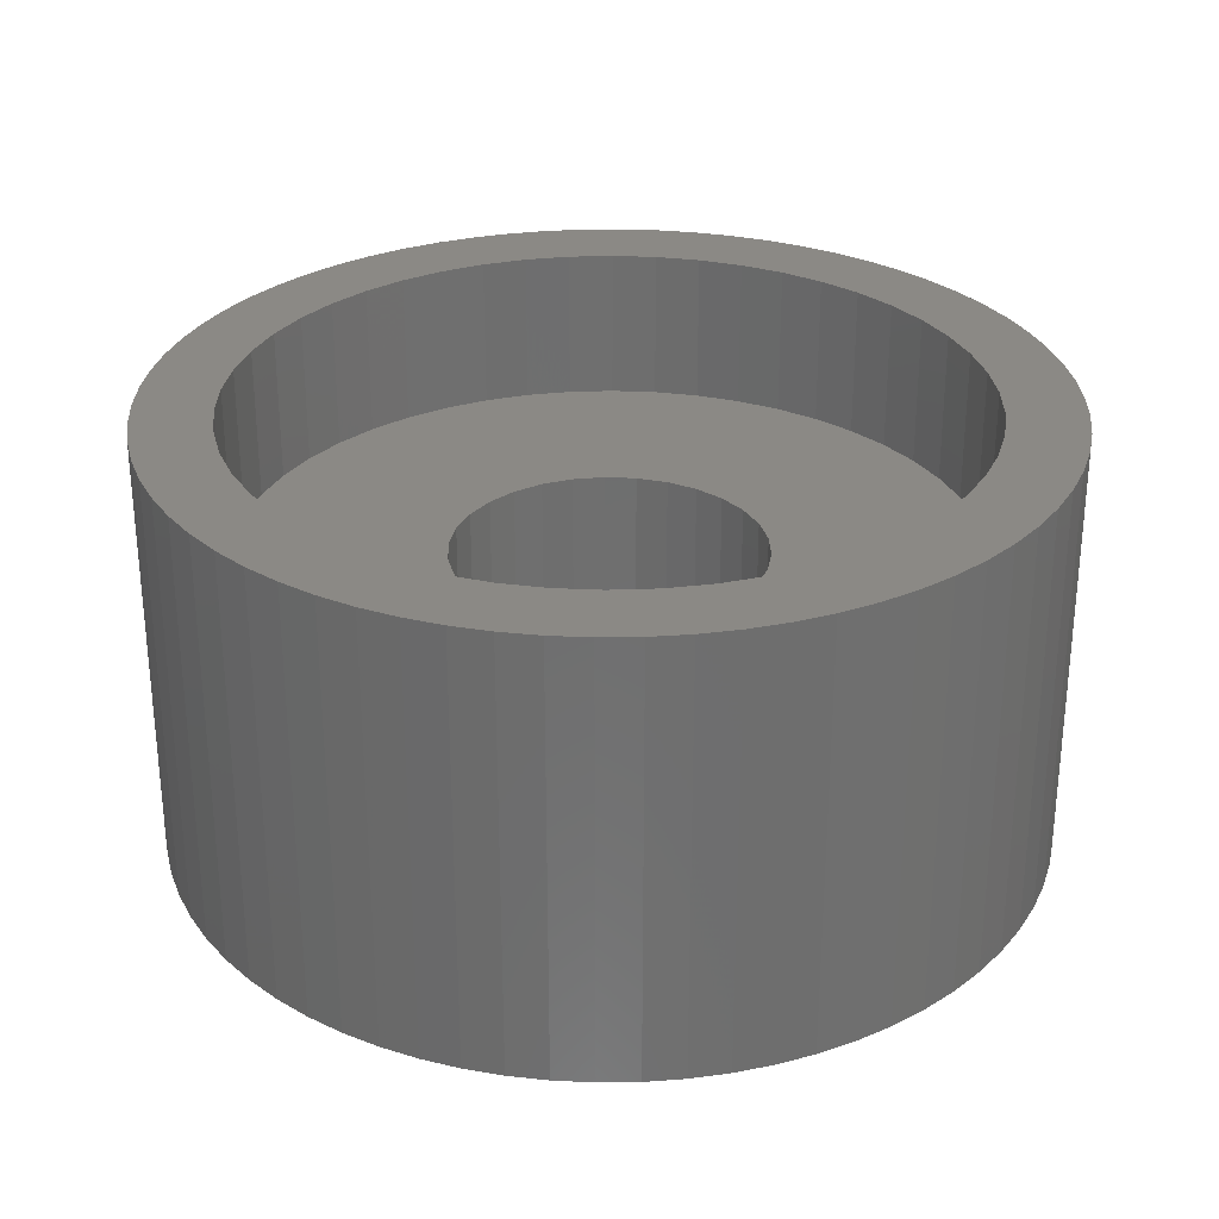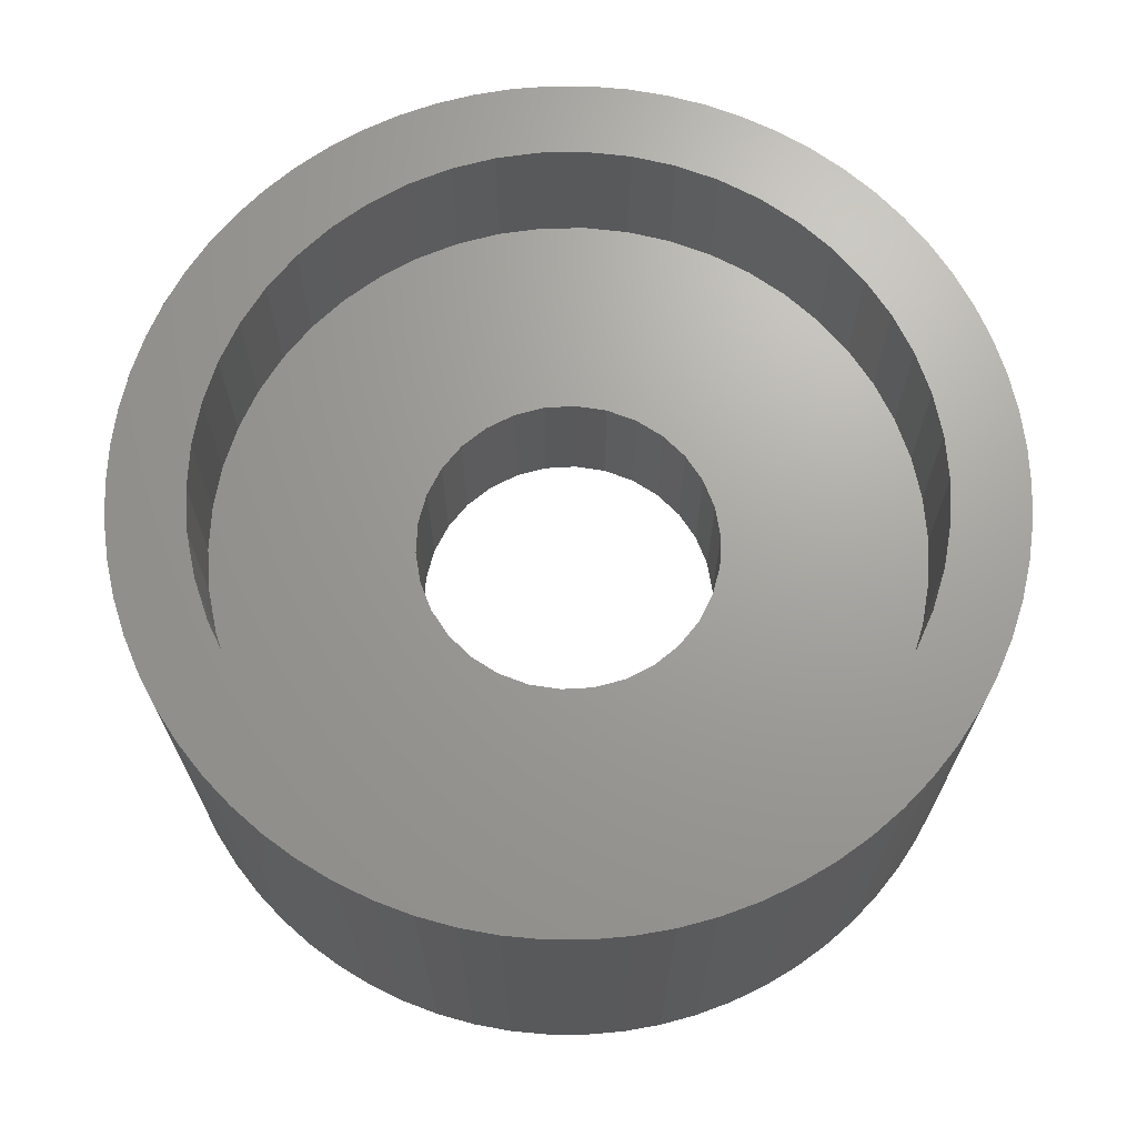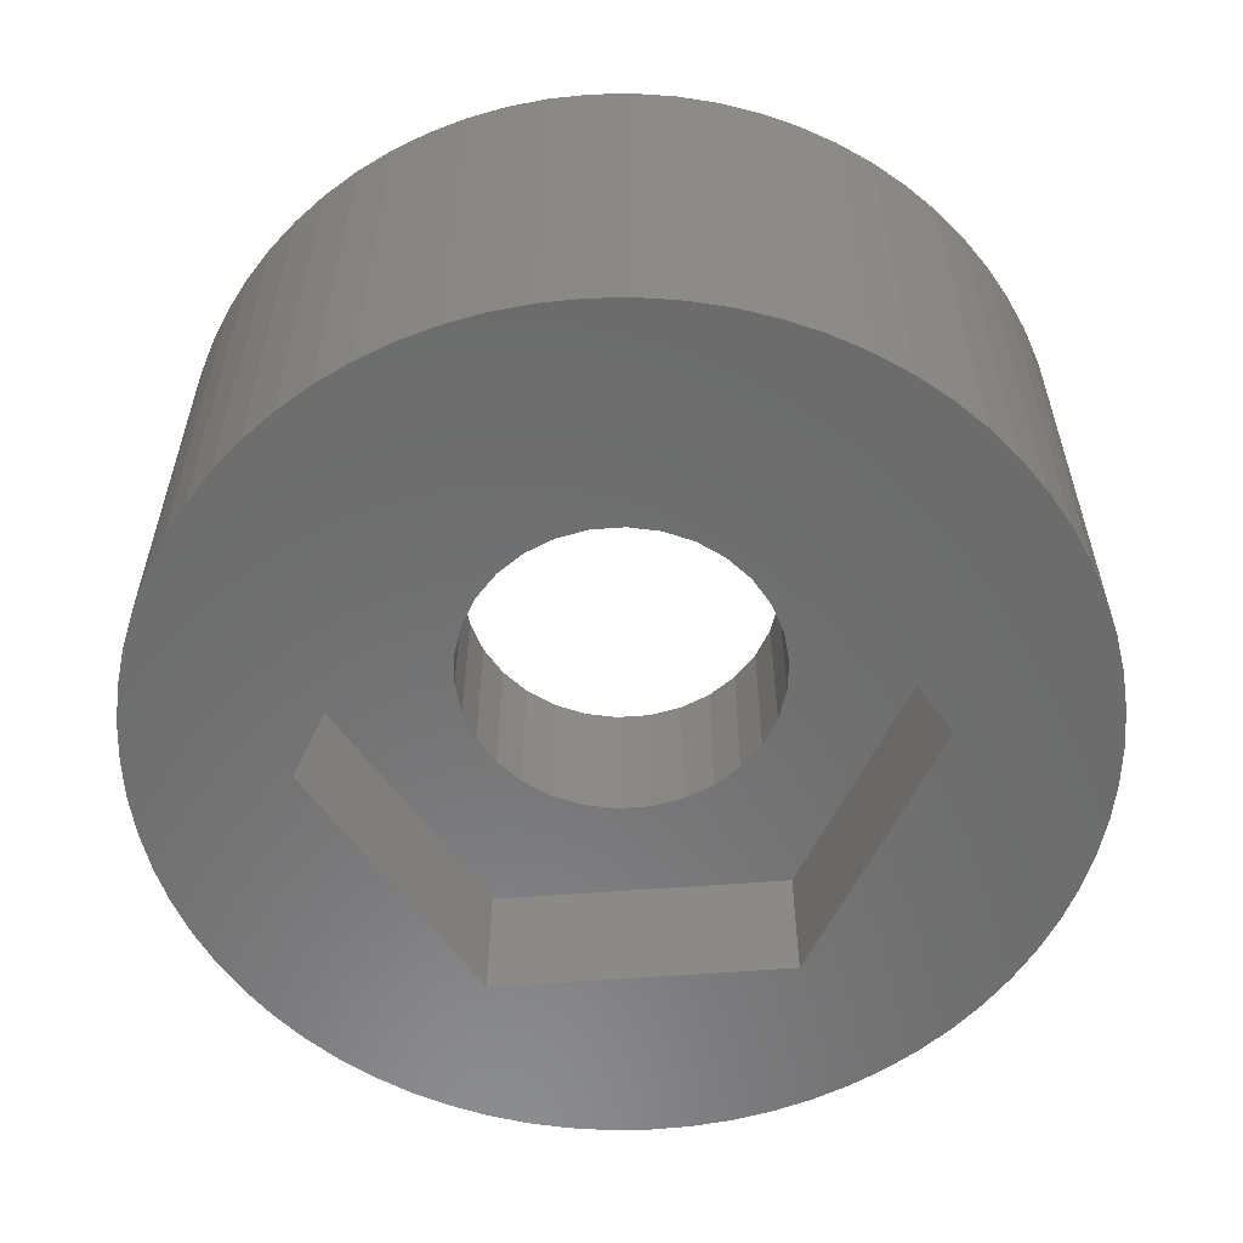
<metadata>
{"format":"stl","ext":"stl","renderer":"f3d","projection":"perspective","resolution":1024,"background":"white","views":[{"elev":29.1,"azim":40.1,"up":"+Z"},{"elev":68.5,"azim":92.8,"up":"+Z"},{"elev":-57.9,"azim":124.5,"up":"+Z"}]}
</metadata>
<code>
# stl→obj: 312 verts, 624 faces
v -0.1829 -1.74 -1
v -0.1829 -1.74 0.75
v 0.1829 -1.74 -1
v 0.1829 -1.74 0.75
v 0.259 -4.117 0.75
v -0.1829 1.74 -1
v 0.1829 1.74 -1
v 0.1829 1.74 0.75
v -0.1829 1.74 0.75
v 1.65 2.858 -1
v -0.2243 -4.995 -2.5
v 0.2243 -4.995 -2.5
v 0.2243 -4.995 2.5
v -0.2243 -4.995 2.5
v 1.65 -2.858 -2.5
v -0.2243 4.995 -2.5
v -0.2243 4.995 2.5
v 0.2243 4.995 -2.5
v 0.2243 4.995 2.5
v 0.259 4.117 2.5
v -0.259 -4.117 0.75
v -0.259 -4.117 2.5
v 0.259 -4.117 2.5
v -0.259 4.117 0.75
v 0.259 4.117 0.75
v -0.259 4.117 2.5
v -0.5408 -1.664 -1
v -0.5408 -1.664 0.75
v -0.5408 1.664 -1
v -0.5408 1.664 0.75
v -0.6712 -4.955 -2.5
v -0.6712 -4.955 2.5
v -0.6712 4.955 -2.5
v -0.6712 4.955 2.5
v -0.7729 -4.052 0.75
v -0.7729 -4.052 2.5
v -0.7729 4.052 0.75
v -0.7729 4.052 2.5
v -0.875 -1.516 -1
v -0.875 -1.516 0.75
v -0.875 1.516 -1
v -0.875 1.516 0.75
v -1.113 -4.875 -2.5
v -1.113 -4.875 2.5
v -1.113 4.875 -2.5
v -1.113 4.875 2.5
v -1.171 -1.301 -1
v -1.171 -1.301 0.75
v -1.171 1.301 -1
v -1.171 1.301 0.75
v -1.275 -3.923 0.75
v -1.275 -3.923 2.5
v -1.275 3.923 0.75
v -1.275 3.923 2.5
v -1.416 -1.029 -1
v -1.416 -1.029 0.75
v -1.416 1.029 -1
v -1.416 1.029 0.75
v -1.545 -4.755 -2.5
v -1.545 -4.755 2.5
v -1.545 4.755 -2.5
v -1.545 4.755 2.5
v -1.599 -0.7118 -1
v -1.599 -0.7118 0.75
v -1.599 0.7118 -1
v -1.599 0.7118 0.75
v -1.65 -2.858 -1
v 1.65 -2.858 -1
v -1.65 -2.858 -2.5
v -1.65 2.858 -1
v -1.65 2.858 -2.5
v 0.6712 4.955 -2.5
v 1.113 4.875 -2.5
v 1.545 4.755 -2.5
v 1.965 4.598 -2.5
v 1.65 2.858 -2.5
v -1.712 -0.3638 -1
v -1.712 -0.3638 0.75
v -1.712 0.3638 -1
v -1.712 0.3638 0.75
v -1.75 0 -1
v -1.75 0 0.75
v -1.756 -3.732 0.75
v -1.756 3.732 0.75
v -1.756 -3.732 2.5
v -1.756 3.732 2.5
v -1.965 -4.598 -2.5
v -1.965 -4.598 2.5
v -1.965 4.598 -2.5
v -1.965 4.598 2.5
v -2.21 -3.483 0.75
v -2.21 3.483 0.75
v -2.21 -3.483 2.5
v -2.21 3.483 2.5
v -2.369 -4.403 -2.5
v -2.369 -4.403 2.5
v -2.369 4.403 -2.5
v -2.369 4.403 2.5
v -2.629 -3.178 0.75
v -2.629 3.178 0.75
v -2.629 -3.178 2.5
v -2.629 3.178 2.5
v -2.754 -4.173 -2.5
v -2.754 -4.173 2.5
v -2.754 4.173 -2.5
v -2.754 4.173 2.5
v -3.007 -2.824 0.75
v -3.007 2.824 0.75
v -3.007 -2.824 2.5
v -3.007 2.824 2.5
v -3.117 -3.909 -2.5
v -3.117 -3.909 2.5
v -3.117 3.909 -2.5
v -3.117 3.909 2.5
v -3.3 0 -1
v -3.3 0 -2.5
v -3.337 -2.425 0.75
v -3.337 2.425 0.75
v -3.337 -2.425 2.5
v -3.337 2.425 2.5
v -3.455 -3.614 -2.5
v -3.455 -3.614 2.5
v -3.455 3.614 -2.5
v -3.455 3.614 2.5
v -3.615 -1.987 0.75
v -3.615 1.987 0.75
v -3.615 -1.987 2.5
v -3.615 1.987 2.5
v -3.765 -3.29 -2.5
v -3.765 -3.29 2.5
v -3.765 3.29 -2.5
v -3.765 3.29 2.5
v -3.835 -1.519 0.75
v -3.835 1.519 0.75
v -3.835 -1.519 2.5
v -3.835 1.519 2.5
v -3.995 -1.026 0.75
v -3.995 1.026 0.75
v -3.995 -1.026 2.5
v -3.995 1.026 2.5
v -4.045 -2.939 -2.5
v -4.045 -2.939 2.5
v -4.045 2.939 -2.5
v -4.045 2.939 2.5
v -4.092 -0.517 0.75
v -4.092 0.517 0.75
v -4.092 -0.517 2.5
v -4.092 0.517 2.5
v -4.125 0 0.75
v -4.125 0 2.5
v -4.292 -2.564 -2.5
v -4.292 -2.564 2.5
v -4.292 2.564 -2.5
v -4.292 2.564 2.5
v -4.505 -2.169 -2.5
v -4.505 -2.169 2.5
v -4.505 2.169 -2.5
v -4.505 2.169 2.5
v -4.681 -1.757 -2.5
v -4.681 -1.757 2.5
v -4.681 1.757 -2.5
v -4.681 1.757 2.5
v -4.82 -1.33 -2.5
v -4.82 -1.33 2.5
v -4.82 1.33 -2.5
v -4.82 1.33 2.5
v -4.92 -0.8928 -2.5
v -4.92 -0.8928 2.5
v -4.92 0.8928 -2.5
v -4.92 0.8928 2.5
v -4.98 -0.4482 -2.5
v -4.98 -0.4482 2.5
v -4.98 0.4482 -2.5
v -4.98 0.4482 2.5
v -5 0 -2.5
v -5 0 2.5
v 0.5408 -1.664 -1
v 0.7729 -4.052 0.75
v 0.5408 -1.664 0.75
v 0.5408 1.664 -1
v 0.5408 1.664 0.75
v 0.6712 -4.955 -2.5
v 0.6712 -4.955 2.5
v 0.7729 4.052 2.5
v 0.6712 4.955 2.5
v 0.7729 -4.052 2.5
v 0.7729 4.052 0.75
v 0.875 -1.516 -1
v 0.875 -1.516 0.75
v 0.875 1.516 -1
v 0.875 1.516 0.75
v 1.113 -4.875 -2.5
v 1.113 -4.875 2.5
v 1.113 4.875 2.5
v 1.275 -3.923 0.75
v 1.545 -4.755 2.5
v 1.275 -3.923 2.5
v 1.275 3.923 0.75
v 1.275 3.923 2.5
v 1.171 -1.301 -1
v 1.171 -1.301 0.75
v 1.171 1.301 -1
v 1.171 1.301 0.75
v 1.545 -4.755 -2.5
v 1.545 4.755 2.5
v 1.416 -1.029 -1
v 1.416 -1.029 0.75
v 1.416 1.029 -1
v 1.416 1.029 0.75
v 1.756 -3.732 0.75
v 1.965 -4.598 2.5
v 1.756 -3.732 2.5
v 1.756 3.732 0.75
v 1.756 3.732 2.5
v 1.599 -0.7118 -1
v 1.599 -0.7118 0.75
v 1.599 0.7118 -1
v 1.599 0.7118 0.75
v 1.965 -4.598 -2.5
v 1.965 4.598 2.5
v 1.712 -0.3638 -1
v 1.712 -0.3638 0.75
v 3.3 0 -1
v 1.712 0.3638 -1
v 1.712 0.3638 0.75
v 3.3 0 -2.5
v 2.369 4.403 -2.5
v 2.754 4.173 -2.5
v 3.117 3.909 -2.5
v 3.455 3.614 -2.5
v 1.75 0 -1
v 1.75 0 0.75
v 2.21 -3.483 0.75
v 2.21 3.483 0.75
v 2.369 -4.403 2.5
v 2.21 -3.483 2.5
v 2.21 3.483 2.5
v 2.369 -4.403 -2.5
v 2.369 4.403 2.5
v 2.629 -3.178 0.75
v 2.629 3.178 0.75
v 2.754 -4.173 2.5
v 2.629 -3.178 2.5
v 2.629 3.178 2.5
v 2.754 -4.173 -2.5
v 2.754 4.173 2.5
v 3.007 -2.824 0.75
v 3.007 2.824 0.75
v 3.117 -3.909 2.5
v 3.007 -2.824 2.5
v 3.007 2.824 2.5
v 3.117 -3.909 -2.5
v 3.117 3.909 2.5
v 3.337 -2.425 0.75
v 3.337 2.425 0.75
v 3.455 -3.614 2.5
v 3.337 -2.425 2.5
v 3.337 2.425 2.5
v 3.455 -3.614 -2.5
v 3.455 3.614 2.5
v 3.615 -1.987 0.75
v 3.615 1.987 0.75
v 3.765 -3.29 2.5
v 3.615 -1.987 2.5
v 3.615 1.987 2.5
v 3.765 3.29 -2.5
v 3.765 -3.29 -2.5
v 3.765 3.29 2.5
v 3.835 -1.519 0.75
v 3.835 1.519 0.75
v 4.045 -2.939 2.5
v 3.835 -1.519 2.5
v 3.835 1.519 2.5
v 4.045 2.939 -2.5
v 4.045 -2.939 -2.5
v 4.045 2.939 2.5
v 3.995 1.026 2.5
v 3.995 -1.026 0.75
v 3.995 1.026 0.75
v 3.995 -1.026 2.5
v 4.092 -0.517 0.75
v 4.092 0.517 0.75
v 4.292 -2.564 2.5
v 4.092 -0.517 2.5
v 4.092 0.517 2.5
v 4.292 2.564 -2.5
v 4.292 -2.564 -2.5
v 4.292 2.564 2.5
v 4.125 0 0.75
v 4.125 0 2.5
v 4.505 2.169 -2.5
v 4.505 -2.169 -2.5
v 4.505 -2.169 2.5
v 4.505 2.169 2.5
v 4.681 1.757 -2.5
v 4.681 -1.757 -2.5
v 4.681 -1.757 2.5
v 4.681 1.757 2.5
v 4.82 1.33 -2.5
v 4.82 -1.33 -2.5
v 4.82 -1.33 2.5
v 4.82 1.33 2.5
v 4.92 0.8928 -2.5
v 4.92 -0.8928 -2.5
v 4.92 -0.8928 2.5
v 4.92 0.8928 2.5
v 4.98 0.4482 -2.5
v 4.98 -0.4482 -2.5
v 4.98 -0.4482 2.5
v 4.98 0.4482 2.5
v 5 0 -2.5
v 5 0 2.5
f 1 2 3
f 2 4 3
f 2 5 4
f 6 7 8
f 6 8 9
f 6 10 7
f 11 12 13
f 11 13 14
f 11 15 12
f 16 17 18
f 17 19 18
f 17 20 19
f 21 22 5
f 21 5 2
f 22 14 13
f 22 13 23
f 22 23 5
f 24 9 8
f 24 8 25
f 24 25 20
f 24 20 26
f 26 20 17
f 27 28 1
f 28 2 1
f 28 21 2
f 29 6 9
f 29 9 30
f 31 11 14
f 31 14 32
f 31 15 11
f 33 34 16
f 34 17 16
f 34 26 17
f 35 21 28
f 35 36 21
f 36 14 22
f 36 22 21
f 36 32 14
f 37 9 24
f 37 24 26
f 37 26 38
f 37 30 9
f 38 26 34
f 39 40 27
f 40 28 27
f 40 35 28
f 41 29 30
f 41 30 42
f 42 30 37
f 43 31 32
f 43 32 44
f 43 15 31
f 44 32 36
f 45 46 33
f 46 34 33
f 46 38 34
f 47 48 39
f 48 40 39
f 49 41 42
f 49 42 50
f 51 35 40
f 51 40 48
f 51 52 35
f 52 36 35
f 52 44 36
f 53 37 38
f 53 38 54
f 53 42 37
f 53 50 42
f 55 56 47
f 56 48 47
f 56 51 48
f 57 49 50
f 57 50 58
f 58 50 53
f 59 43 44
f 59 44 60
f 59 15 43
f 60 44 52
f 61 62 45
f 62 38 46
f 62 46 45
f 62 54 38
f 63 64 55
f 64 56 55
f 65 57 58
f 65 58 66
f 67 1 3
f 67 27 1
f 67 39 27
f 67 47 39
f 67 55 47
f 67 63 55
f 67 3 68
f 67 68 15
f 69 67 15
f 70 6 29
f 70 29 41
f 70 41 49
f 70 49 57
f 70 57 65
f 70 10 6
f 71 16 18
f 71 33 16
f 71 45 33
f 71 61 45
f 71 18 72
f 71 72 73
f 71 73 74
f 71 74 75
f 71 10 70
f 71 76 10
f 71 75 76
f 77 78 63
f 78 64 63
f 79 65 66
f 79 66 80
f 79 70 65
f 81 79 80
f 81 80 82
f 81 82 77
f 82 78 77
f 83 51 56
f 83 56 64
f 83 64 78
f 83 78 82
f 83 82 84
f 83 85 51
f 85 52 51
f 85 60 52
f 84 53 54
f 84 54 86
f 84 58 53
f 84 66 58
f 84 80 66
f 84 82 80
f 87 59 60
f 87 60 88
f 87 69 15
f 87 15 59
f 88 60 85
f 89 61 71
f 89 90 61
f 90 54 62
f 90 62 61
f 90 86 54
f 91 83 84
f 91 84 92
f 91 93 83
f 93 85 83
f 93 88 85
f 92 84 86
f 92 86 94
f 95 69 87
f 95 87 88
f 95 88 96
f 96 88 93
f 97 98 89
f 98 86 90
f 98 90 89
f 98 94 86
f 99 91 92
f 99 92 100
f 99 101 91
f 101 93 91
f 101 96 93
f 100 92 94
f 100 94 102
f 103 69 95
f 103 95 96
f 103 96 104
f 104 96 101
f 105 106 97
f 106 94 98
f 106 98 97
f 106 102 94
f 107 99 100
f 107 100 108
f 107 109 99
f 109 101 99
f 109 104 101
f 108 100 102
f 108 102 110
f 111 69 103
f 111 103 104
f 111 104 112
f 112 104 109
f 113 114 105
f 114 102 106
f 114 106 105
f 114 110 102
f 115 63 67
f 115 67 69
f 115 70 79
f 115 77 63
f 115 79 81
f 115 81 77
f 116 70 115
f 116 71 70
f 116 89 71
f 116 97 89
f 116 105 97
f 116 113 105
f 116 115 69
f 117 107 108
f 117 108 118
f 117 119 107
f 119 109 107
f 119 112 109
f 118 108 110
f 118 110 120
f 121 69 111
f 121 111 112
f 121 112 122
f 121 116 69
f 121 123 116
f 122 112 119
f 123 113 116
f 123 124 113
f 124 110 114
f 124 114 113
f 124 120 110
f 125 117 118
f 125 118 126
f 125 127 117
f 127 119 117
f 127 122 119
f 126 118 120
f 126 120 128
f 129 121 130
f 129 123 121
f 129 131 123
f 130 121 122
f 130 122 127
f 131 124 123
f 131 132 124
f 132 120 124
f 132 128 120
f 133 125 126
f 133 126 134
f 133 135 125
f 135 127 125
f 135 130 127
f 134 126 128
f 134 128 136
f 137 133 134
f 137 134 138
f 137 139 133
f 139 130 135
f 139 135 133
f 138 134 136
f 138 136 140
f 141 129 142
f 141 131 129
f 141 143 131
f 142 129 130
f 142 130 139
f 143 132 131
f 143 144 132
f 144 128 132
f 144 136 128
f 144 140 136
f 145 137 138
f 145 138 146
f 145 147 137
f 147 139 137
f 147 142 139
f 146 138 140
f 146 140 148
f 149 145 146
f 149 146 148
f 149 148 150
f 149 150 145
f 150 147 145
f 151 141 152
f 151 143 141
f 151 153 143
f 152 141 142
f 152 142 154
f 153 144 143
f 153 154 144
f 154 140 144
f 154 142 147
f 154 147 150
f 154 148 140
f 154 150 148
f 155 151 156
f 155 153 151
f 155 157 153
f 156 151 152
f 156 152 158
f 157 154 153
f 157 158 154
f 158 152 154
f 159 155 160
f 159 157 155
f 159 161 157
f 160 155 156
f 160 156 162
f 161 158 157
f 161 162 158
f 162 156 158
f 163 159 164
f 163 161 159
f 163 165 161
f 164 159 160
f 164 160 166
f 165 162 161
f 165 166 162
f 166 160 162
f 167 163 168
f 167 165 163
f 167 169 165
f 168 163 164
f 168 164 170
f 169 166 165
f 169 170 166
f 170 164 166
f 171 167 172
f 171 169 167
f 171 173 169
f 172 167 168
f 172 168 174
f 173 170 169
f 173 174 170
f 174 168 170
f 175 171 176
f 175 173 171
f 175 174 173
f 175 176 174
f 176 171 172
f 176 172 174
f 3 4 177
f 3 177 68
f 4 5 178
f 4 179 177
f 4 178 179
f 7 180 181
f 7 181 8
f 7 10 180
f 8 181 25
f 12 182 183
f 12 183 13
f 12 15 182
f 13 183 23
f 18 19 72
f 19 20 184
f 19 185 72
f 19 184 185
f 5 23 178
f 23 183 186
f 23 186 178
f 25 181 187
f 25 187 184
f 25 184 20
f 177 179 188
f 177 188 68
f 179 178 189
f 179 189 188
f 180 190 191
f 180 191 181
f 180 10 190
f 181 191 187
f 182 192 193
f 182 193 183
f 182 15 192
f 183 193 186
f 72 185 73
f 185 184 194
f 185 194 73
f 178 186 195
f 178 195 189
f 186 193 196
f 186 197 195
f 186 196 197
f 187 191 198
f 187 198 199
f 187 199 184
f 184 199 194
f 188 189 200
f 188 200 68
f 189 201 200
f 189 195 201
f 190 202 203
f 190 203 191
f 190 10 202
f 191 203 198
f 192 204 196
f 192 196 193
f 192 15 204
f 73 194 74
f 194 199 205
f 194 205 74
f 200 201 206
f 200 206 68
f 201 195 207
f 201 207 206
f 202 208 209
f 202 209 203
f 202 10 208
f 203 209 198
f 195 197 210
f 195 210 207
f 197 196 211
f 197 212 210
f 197 211 212
f 198 209 213
f 198 213 214
f 198 214 199
f 199 214 205
f 206 207 215
f 206 215 68
f 207 216 215
f 207 210 216
f 208 217 218
f 208 218 209
f 208 10 217
f 209 218 213
f 204 15 219
f 204 219 211
f 204 211 196
f 74 205 75
f 205 214 220
f 205 220 75
f 215 216 221
f 215 221 68
f 216 222 221
f 216 210 222
f 217 10 223
f 217 224 225
f 217 225 218
f 217 223 224
f 218 225 213
f 68 221 223
f 68 223 226
f 15 68 226
f 15 226 219
f 76 75 227
f 76 227 228
f 76 228 229
f 76 229 230
f 76 223 10
f 76 226 223
f 76 230 226
f 221 222 231
f 221 231 223
f 222 232 231
f 222 210 232
f 224 231 232
f 224 232 225
f 224 223 231
f 225 232 213
f 232 210 213
f 210 212 233
f 210 233 234
f 210 234 213
f 212 211 235
f 212 236 233
f 212 235 236
f 213 234 237
f 213 237 214
f 214 237 220
f 219 238 235
f 219 235 211
f 219 226 238
f 75 220 227
f 220 237 239
f 220 239 227
f 233 236 240
f 233 240 241
f 233 241 234
f 236 235 242
f 236 243 240
f 236 242 243
f 234 241 244
f 234 244 237
f 237 244 239
f 238 245 242
f 238 242 235
f 238 226 245
f 227 239 228
f 239 244 246
f 239 246 228
f 240 243 247
f 240 247 248
f 240 248 241
f 243 242 249
f 243 250 247
f 243 249 250
f 241 248 251
f 241 251 244
f 244 251 246
f 245 252 249
f 245 249 242
f 245 226 252
f 228 246 229
f 246 251 253
f 246 253 229
f 247 250 254
f 247 254 255
f 247 255 248
f 250 249 256
f 250 257 254
f 250 256 257
f 248 255 258
f 248 258 251
f 251 258 253
f 252 226 259
f 252 259 256
f 252 256 249
f 229 253 230
f 253 258 260
f 253 260 230
f 226 230 259
f 254 257 261
f 254 261 262
f 254 262 255
f 257 256 263
f 257 264 261
f 257 263 264
f 255 262 265
f 255 265 258
f 258 265 260
f 259 230 266
f 259 267 256
f 259 266 267
f 256 267 263
f 230 260 268
f 230 268 266
f 260 265 268
f 261 264 269
f 261 269 270
f 261 270 262
f 264 263 271
f 264 272 269
f 264 271 272
f 262 270 273
f 262 273 265
f 265 273 268
f 267 266 274
f 267 275 263
f 267 274 275
f 263 275 271
f 266 268 276
f 266 276 274
f 268 273 277
f 268 277 276
f 269 272 278
f 269 278 279
f 269 279 270
f 272 280 278
f 272 271 280
f 270 279 277
f 270 277 273
f 278 280 281
f 278 281 282
f 278 282 279
f 280 271 283
f 280 284 281
f 280 283 284
f 279 282 285
f 279 285 277
f 277 285 276
f 275 274 286
f 275 287 271
f 275 286 287
f 271 287 283
f 274 276 288
f 274 288 286
f 276 285 283
f 276 283 288
f 281 284 289
f 281 289 282
f 284 290 289
f 284 283 290
f 282 289 290
f 282 290 285
f 285 290 283
f 287 286 291
f 287 292 283
f 287 291 292
f 283 292 293
f 283 293 288
f 286 288 294
f 286 294 291
f 288 293 294
f 292 291 295
f 292 296 293
f 292 295 296
f 293 296 297
f 293 297 294
f 291 294 298
f 291 298 295
f 294 297 298
f 296 295 299
f 296 300 297
f 296 299 300
f 297 300 301
f 297 301 298
f 295 298 302
f 295 302 299
f 298 301 302
f 300 299 303
f 300 304 301
f 300 303 304
f 301 304 305
f 301 305 302
f 299 302 306
f 299 306 303
f 302 305 306
f 304 303 307
f 304 308 305
f 304 307 308
f 305 308 309
f 305 309 306
f 303 306 310
f 303 310 307
f 306 309 310
f 308 307 311
f 308 311 309
f 309 311 312
f 309 312 310
f 307 310 312
f 307 312 311

</code>
